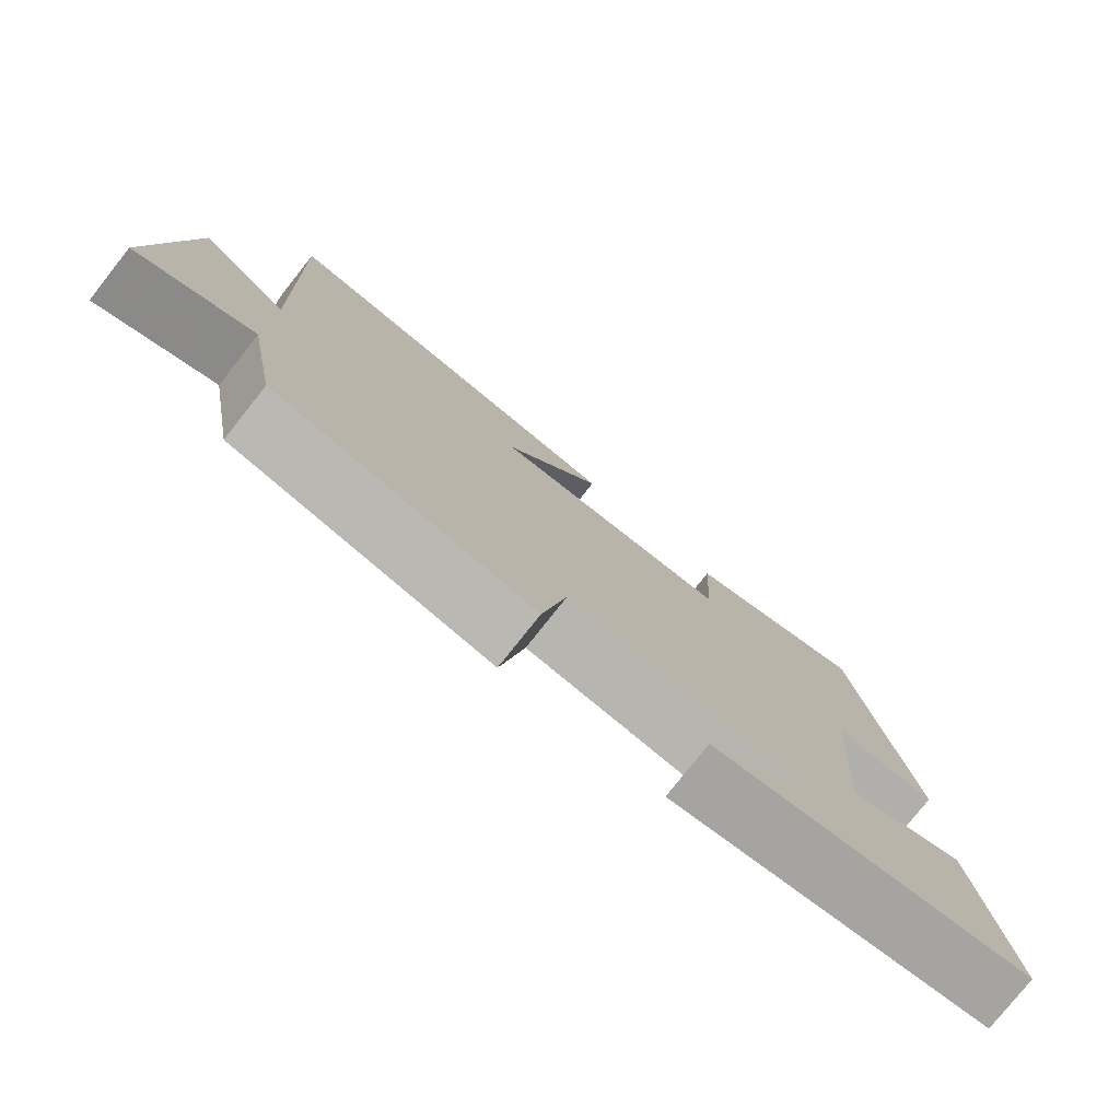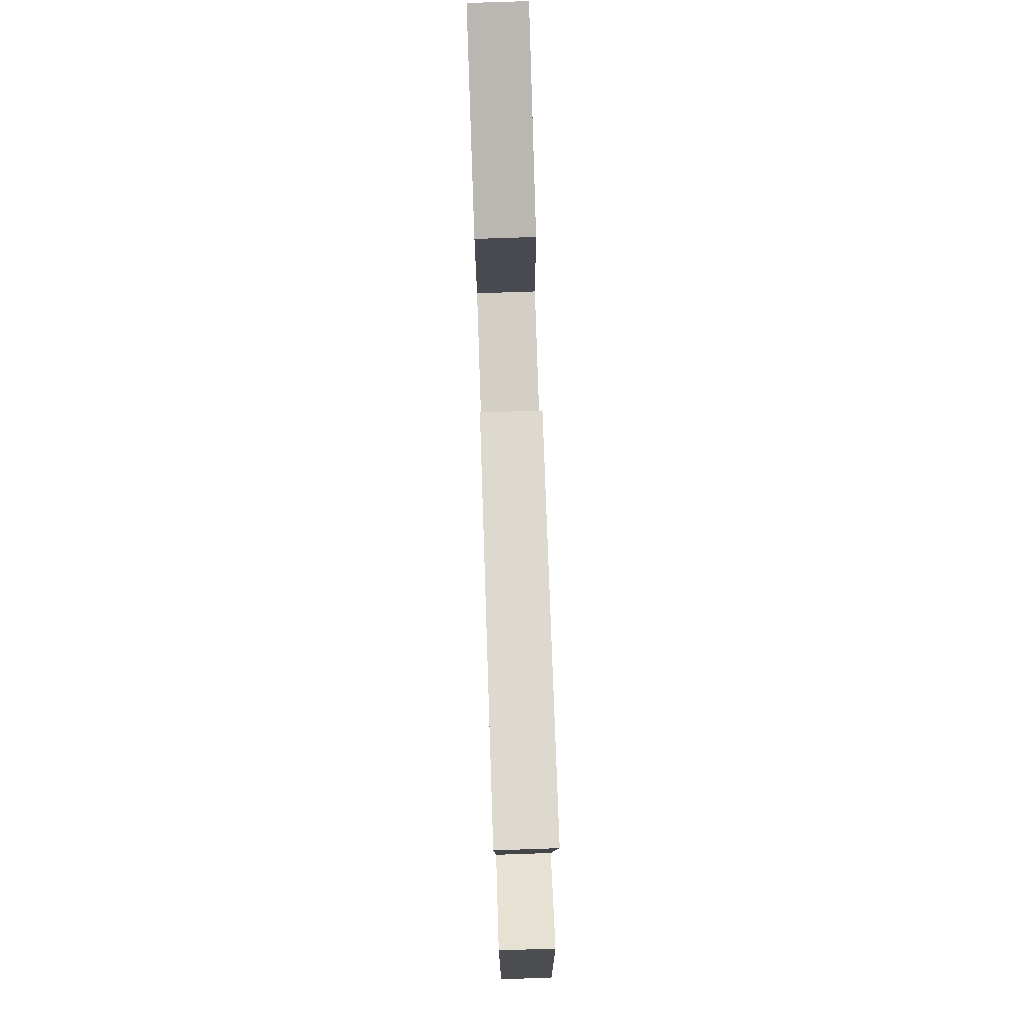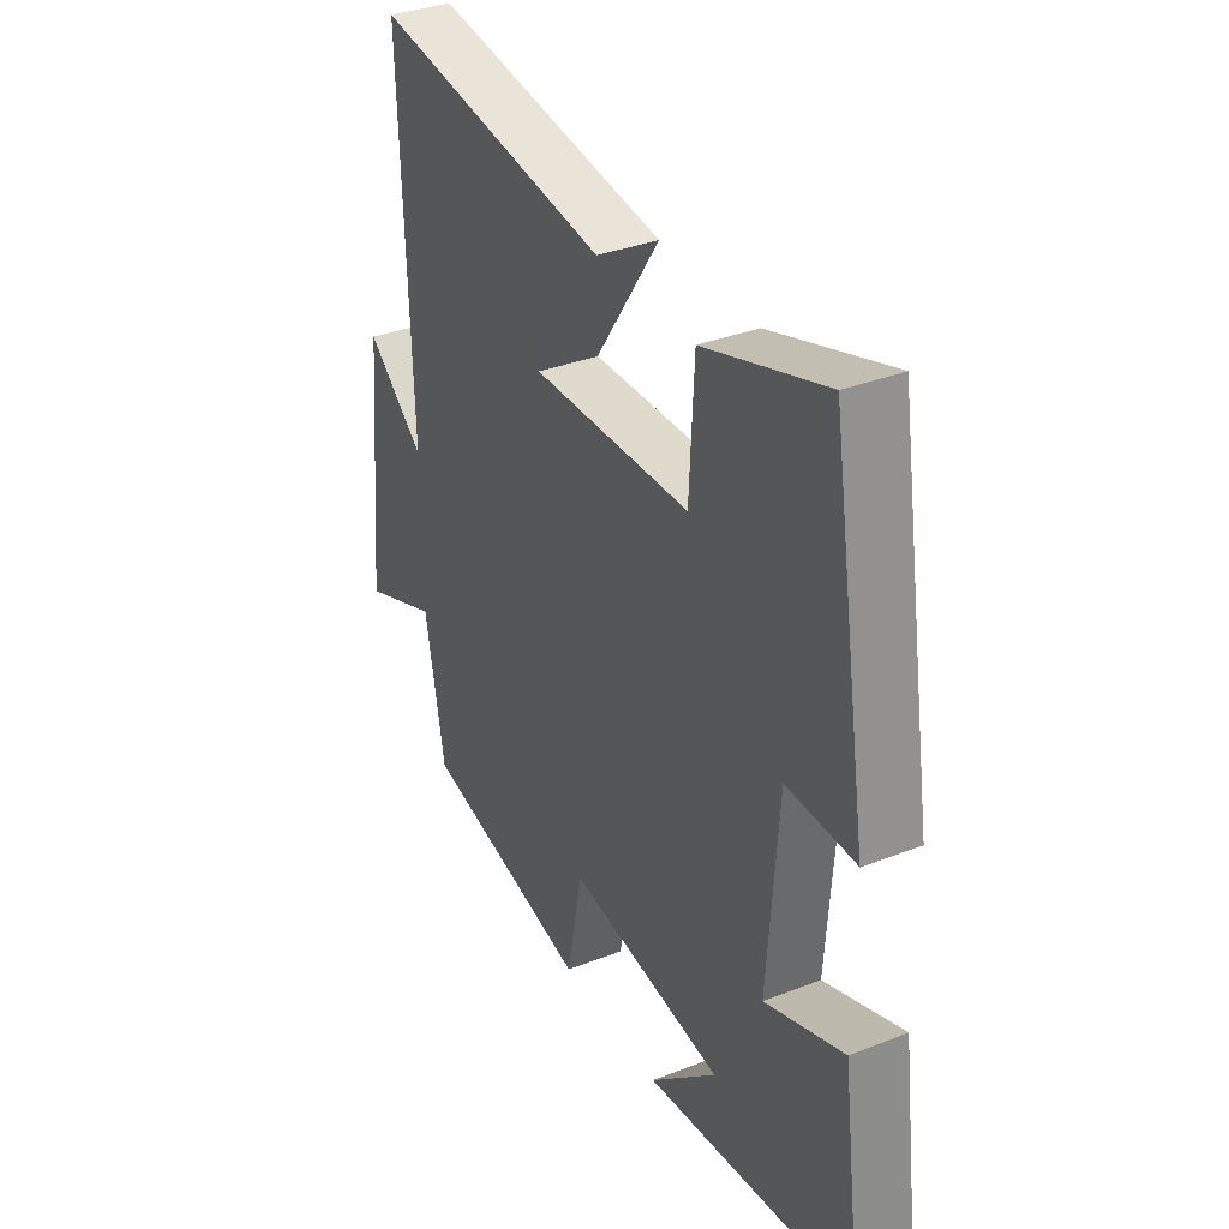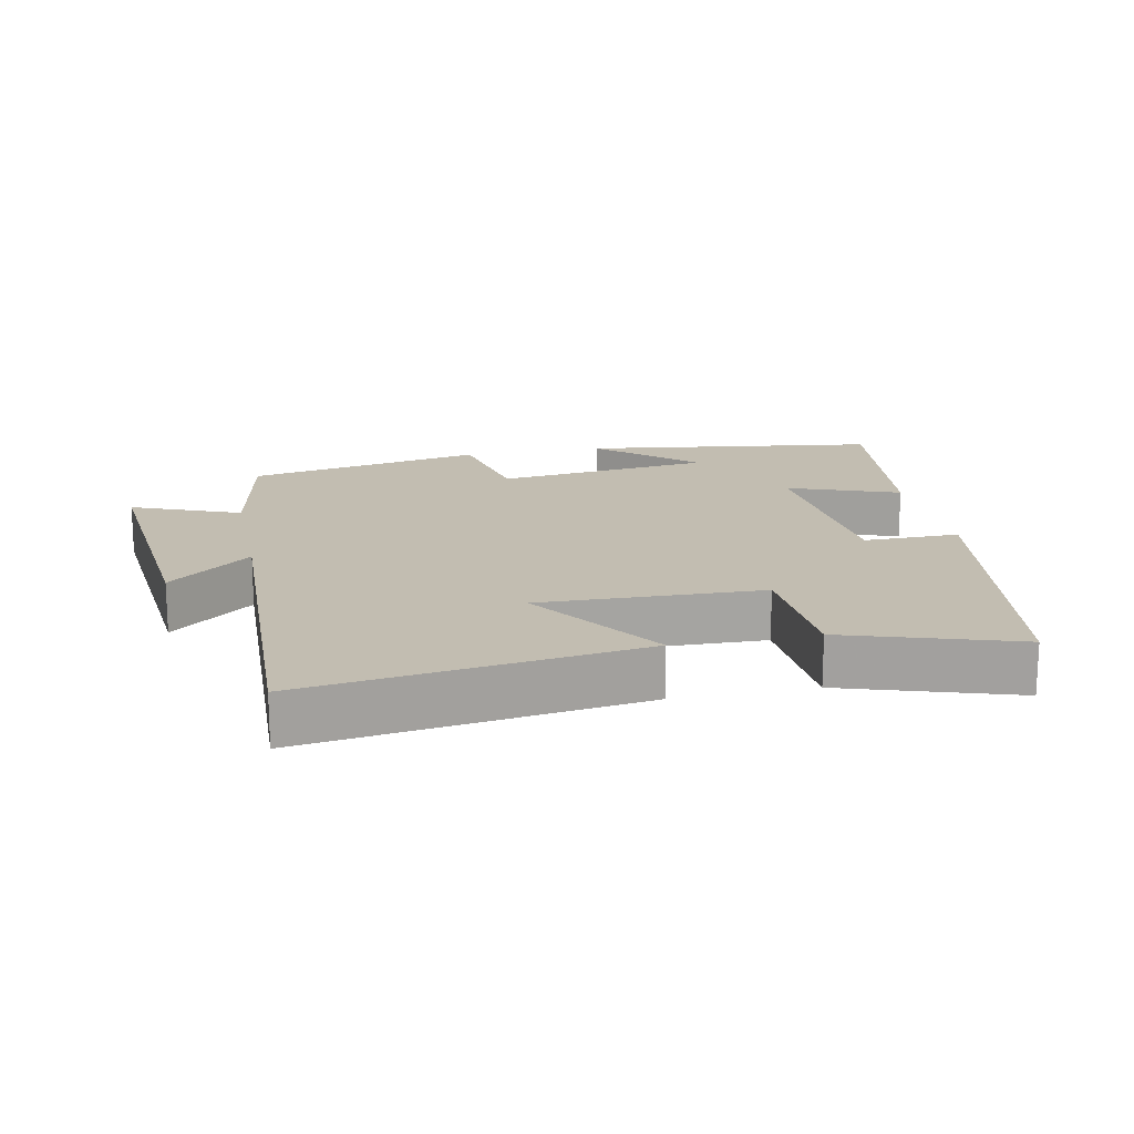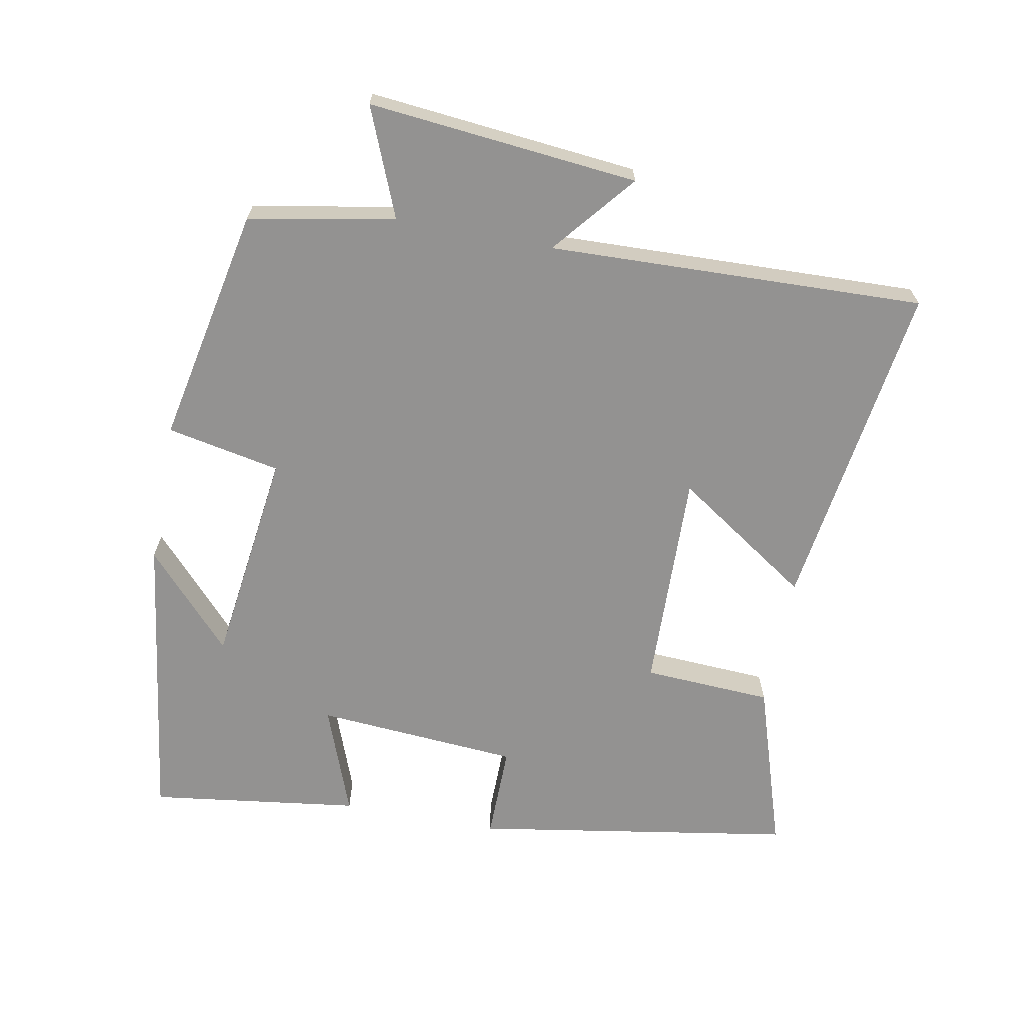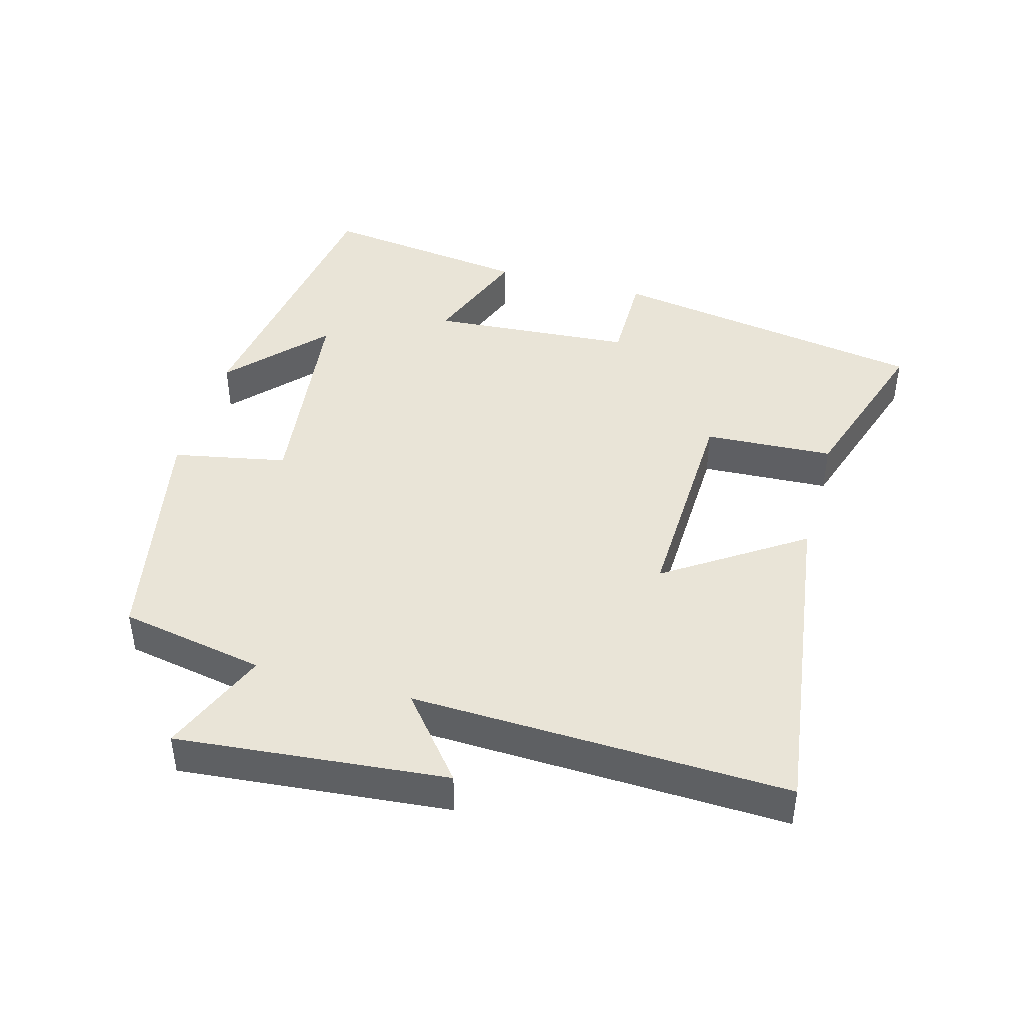
<metadata>
{"format":"obj","ext":"obj","renderer":"f3d","projection":"perspective","resolution":1024,"background":"white","views":[{"elev":-78.1,"azim":-38.4,"up":"+Z"},{"elev":79.4,"azim":-91.9,"up":"+Z"},{"elev":34.8,"azim":62.4,"up":"+Z"},{"elev":16.9,"azim":-11.7,"up":"+Y"},{"elev":-66.4,"azim":-100.8,"up":"+Y"},{"elev":43.4,"azim":-74.4,"up":"+Y"}]}
</metadata>
<code>
v -0.519 0.07 0.568
v -0.03 0.07 0.5
v -0.164 0.07 0.3
v 0.162 0.07 0.31
v 0.172 0.07 0.5
v 0.422 0.07 0.581
v 0.5 0.07 0.11
v 0.359 0.07 0.111
v 0.337 0.07 -0.189
v 0.5 0.07 -0.128
v 0.542 0.07 -0.438
v 0.104 0.07 -0.5
v 0.243 0.07 -0.373
v -0.077 0.07 -0.333
v -0.11 0.07 -0.5
v -0.46 0.07 -0.43
v -0.5 0.07 -0.216
v -0.659 0.07 -0.281
v -0.621 0.07 0.115
v -0.5 0.07 0.016
v -0.519 0 0.568
v -0.03 0 0.5
v -0.164 0 0.3
v 0.162 0 0.31
v 0.172 0 0.5
v 0.422 0 0.581
v 0.5 0 0.11
v 0.359 0 0.111
v 0.337 0 -0.189
v 0.5 0 -0.128
v 0.542 0 -0.438
v 0.104 0 -0.5
v 0.243 0 -0.373
v -0.077 0 -0.333
v -0.11 0 -0.5
v -0.46 0 -0.43
v -0.5 0 -0.216
v -0.659 0 -0.281
v -0.621 0 0.115
v -0.5 0 0.016
f 17 18 19 20
f 16 17 20
f 15 16 20
f 14 15 20
f 13 14 20 1
f 11 12 13
f 9 10 11 13
f 8 9 13
f 6 7 8
f 5 6 8
f 4 5 8
f 3 4 8 13
f 1 2 3
f 1 3 13
f 40 39 38 37
f 40 37 36
f 40 36 35
f 40 35 34
f 21 40 34 33
f 33 32 31
f 33 31 30 29
f 33 29 28
f 28 27 26
f 28 26 25
f 28 25 24
f 33 28 24 23
f 23 22 21
f 33 23 21
f 1 21 22 2
f 2 22 23 3
f 3 23 24 4
f 4 24 25 5
f 5 25 26 6
f 6 26 27 7
f 7 27 28 8
f 8 28 29 9
f 9 29 30 10
f 10 30 31 11
f 11 31 32 12
f 12 32 33 13
f 13 33 34 14
f 14 34 35 15
f 15 35 36 16
f 16 36 37 17
f 17 37 38 18
f 18 38 39 19
f 19 39 40 20
f 20 40 21 1

</code>
